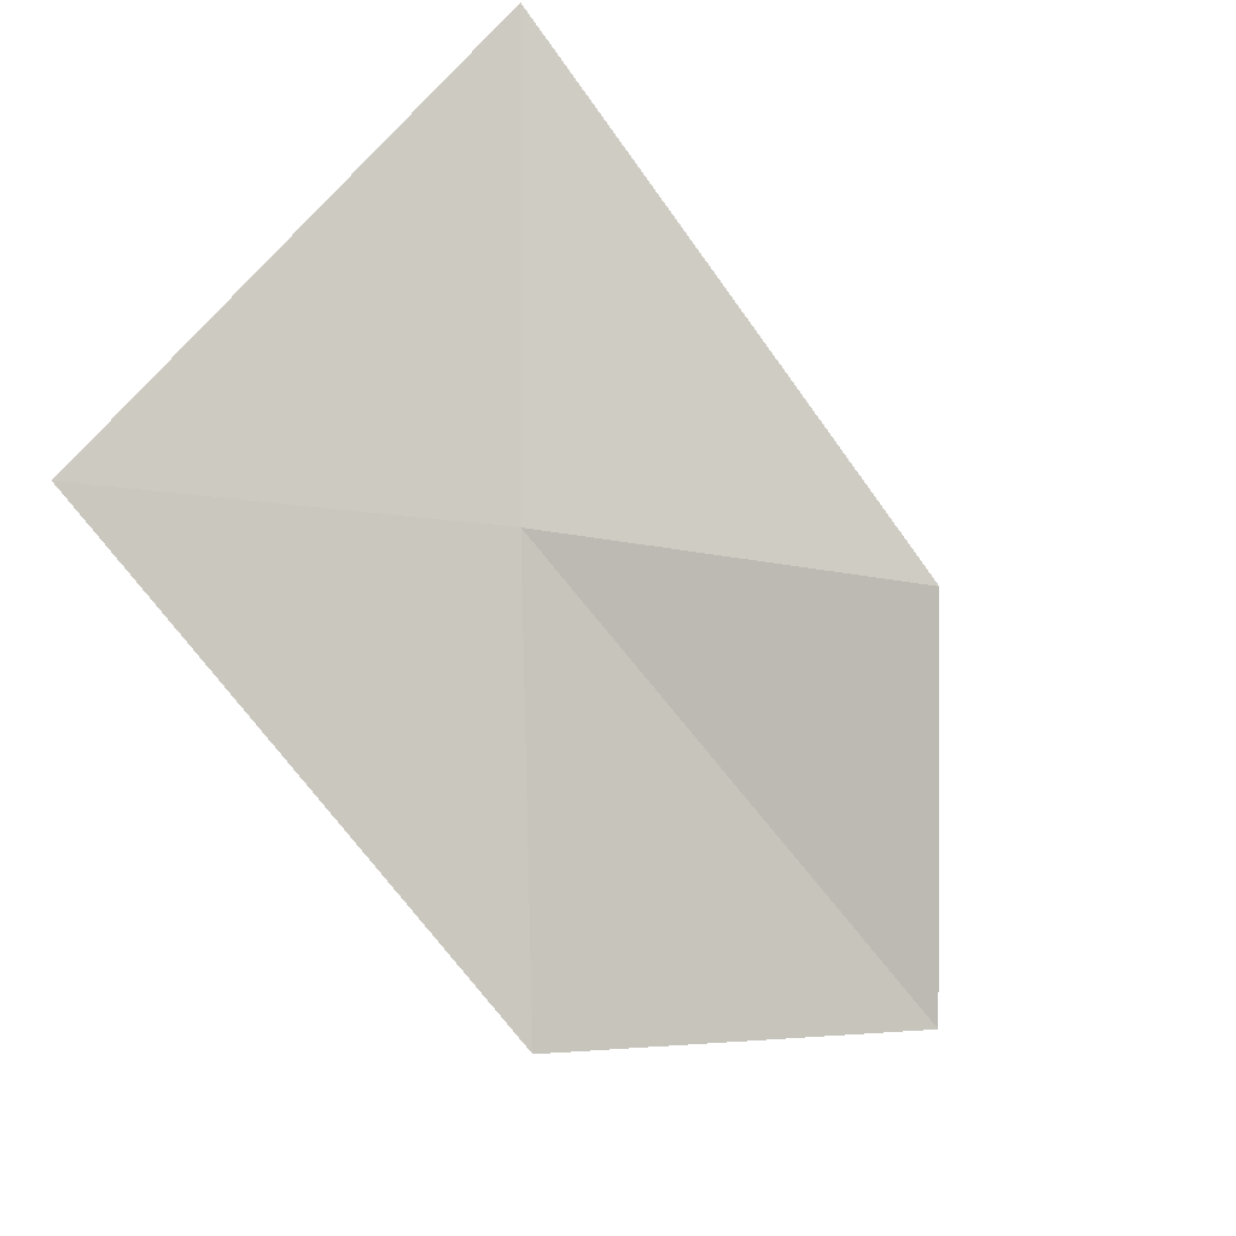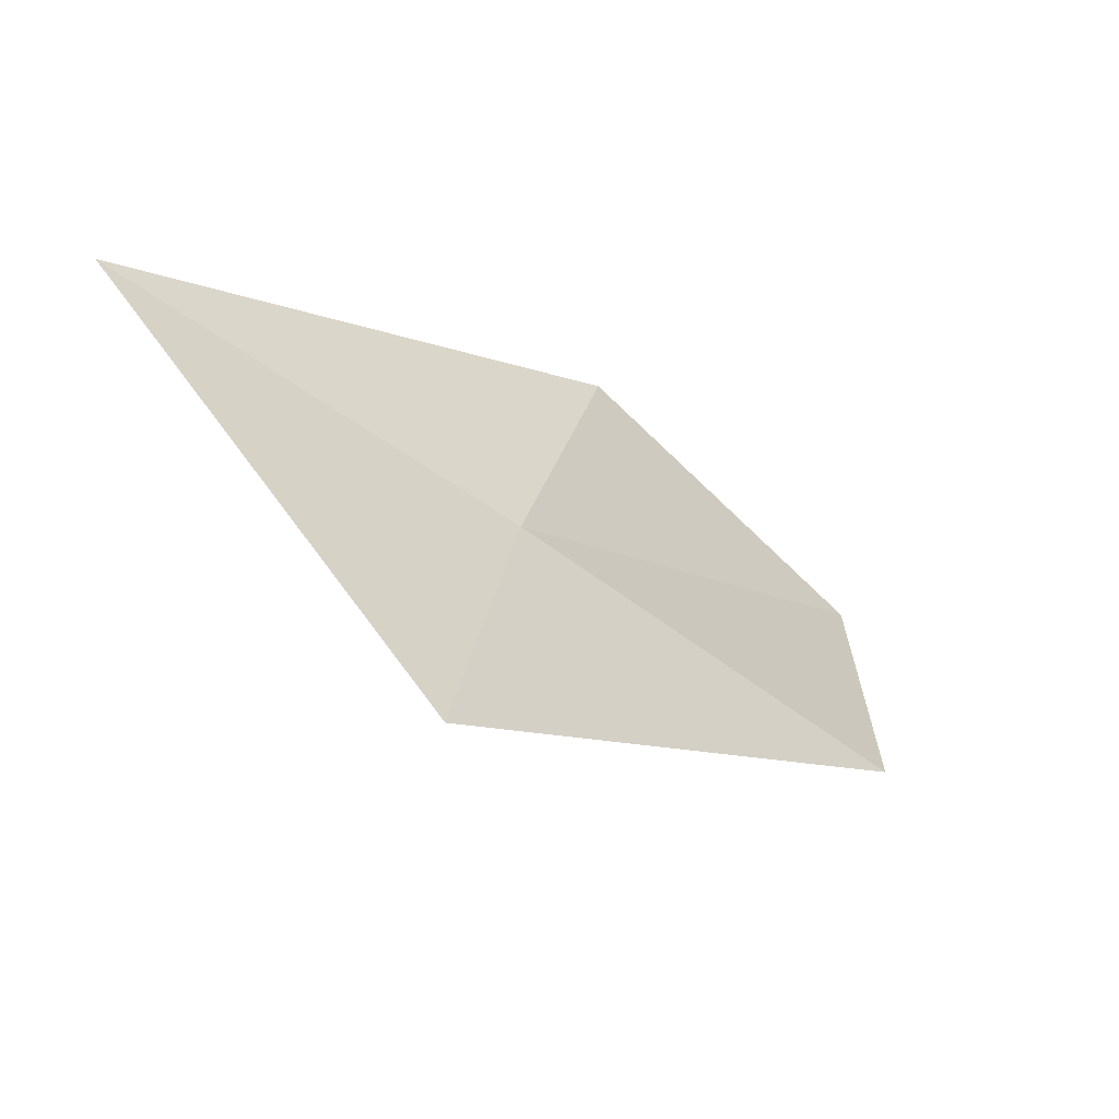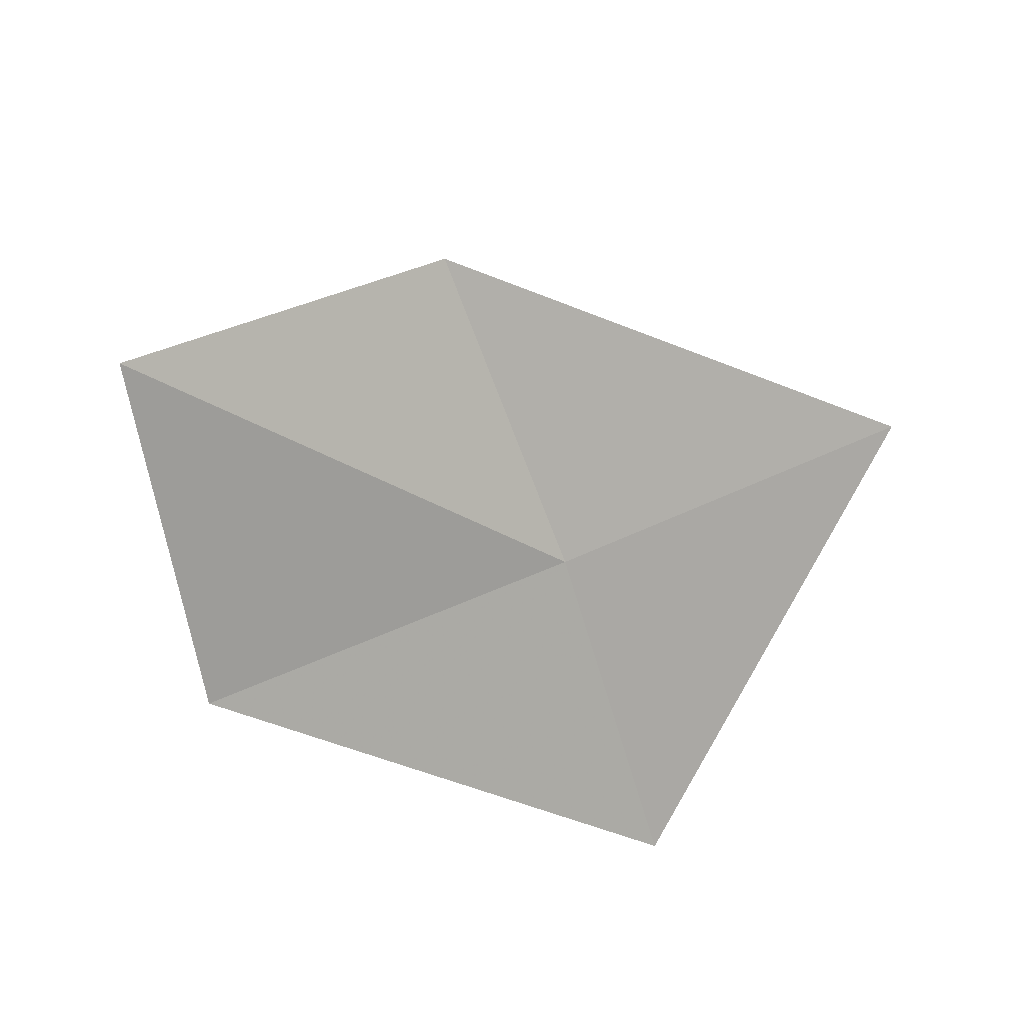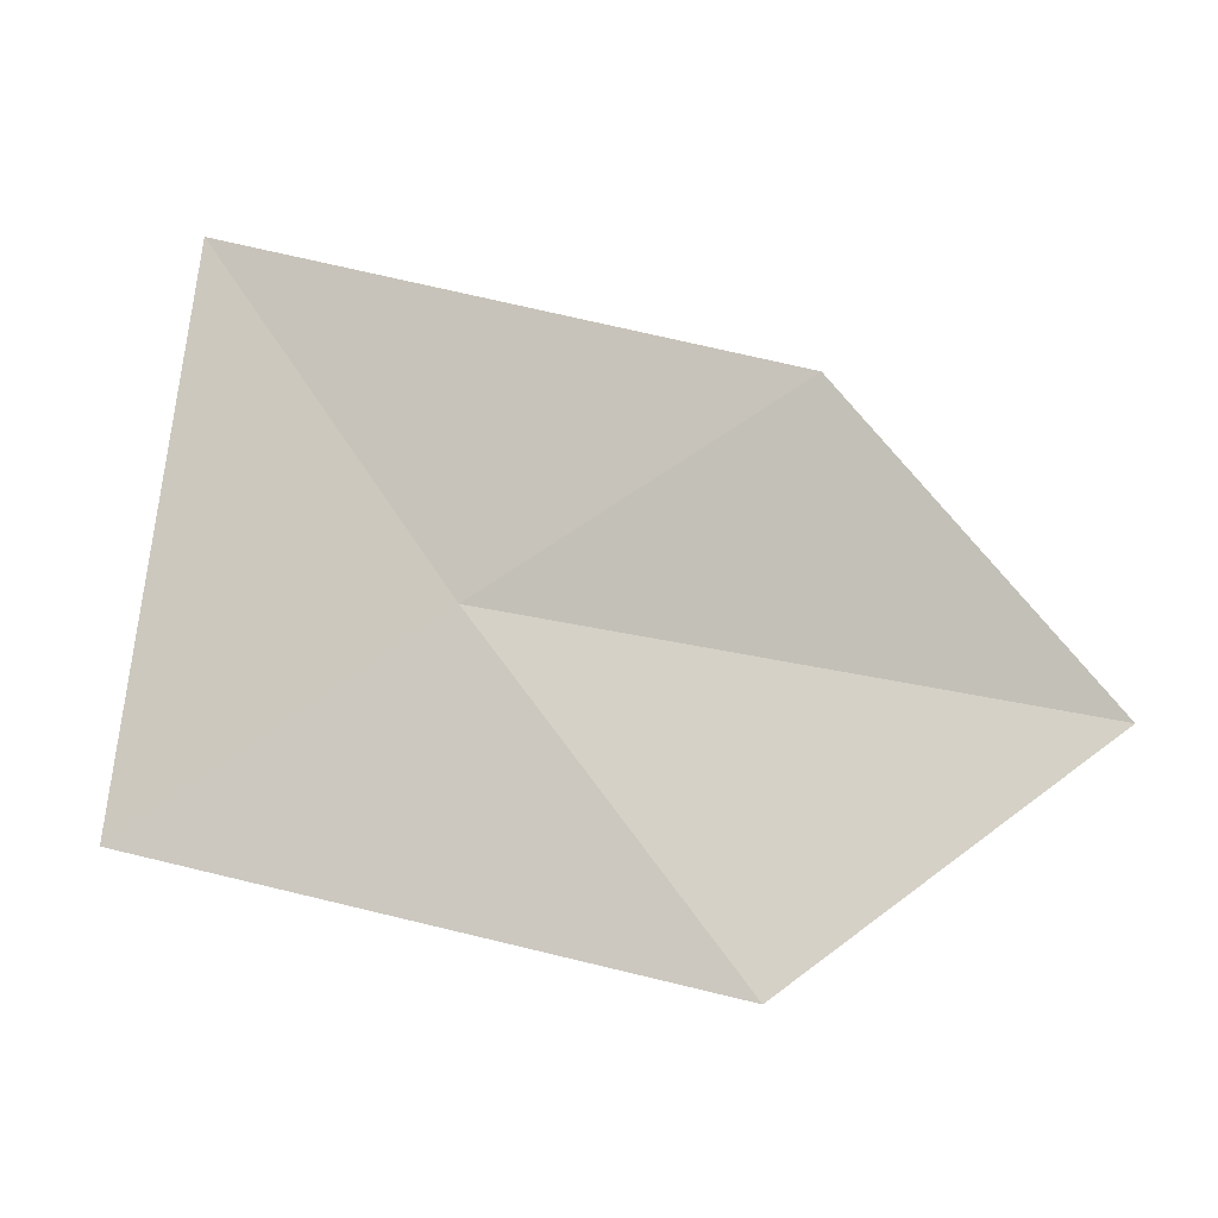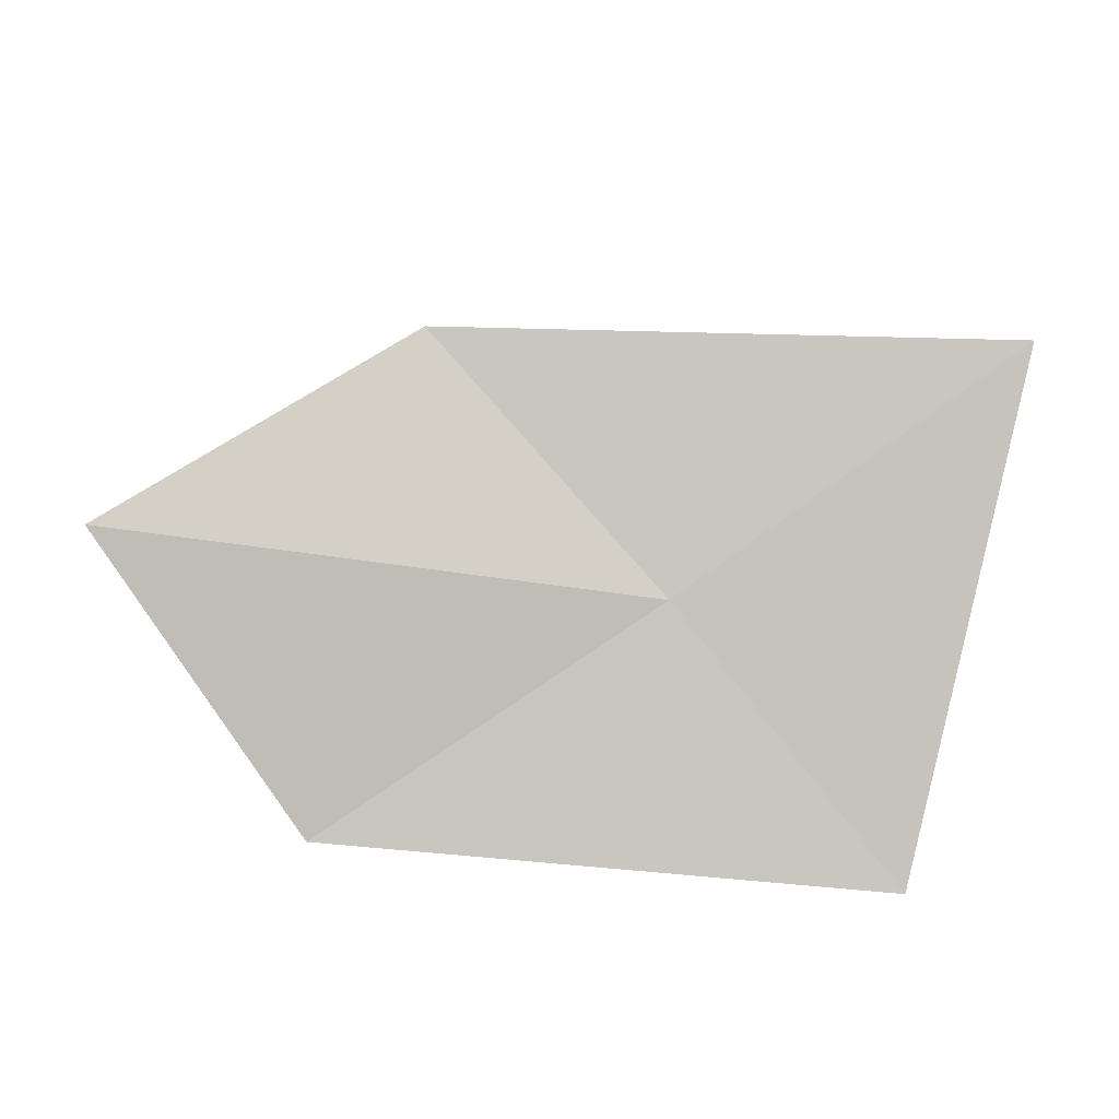
<metadata>
{"format":"obj","ext":"obj","renderer":"f3d","projection":"perspective","resolution":1024,"background":"white","views":[{"elev":-55.1,"azim":129.3,"up":"+Z"},{"elev":-12.8,"azim":112.4,"up":"+Y"},{"elev":-29.7,"azim":-56.4,"up":"+Y"},{"elev":-63.5,"azim":175.5,"up":"+Z"},{"elev":-36.9,"azim":-26.1,"up":"+Y"}]}
</metadata>
<code>
v 5.578 -33.87 15.09
v 3.637 -32.38 15.33
v 1.853 -33.8 14.08
v 3.774 -35.25 13.31
v 7.569 -35.38 14.64
v 7.331 -32.45 17.07
f 1 2 3
f 1 3 4
f 1 4 5
f 1 6 2
f 1 5 6

</code>
